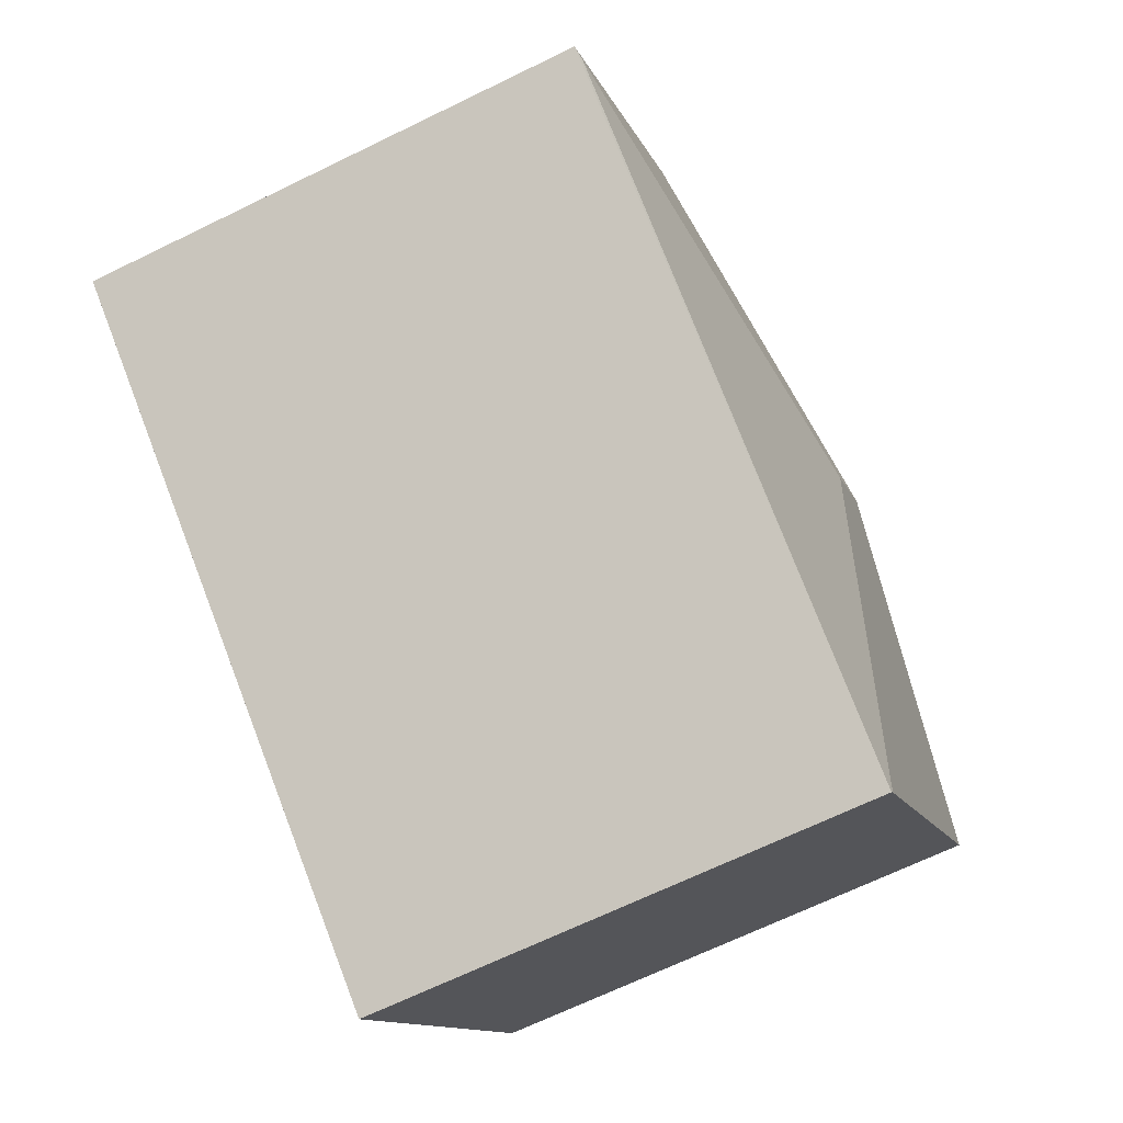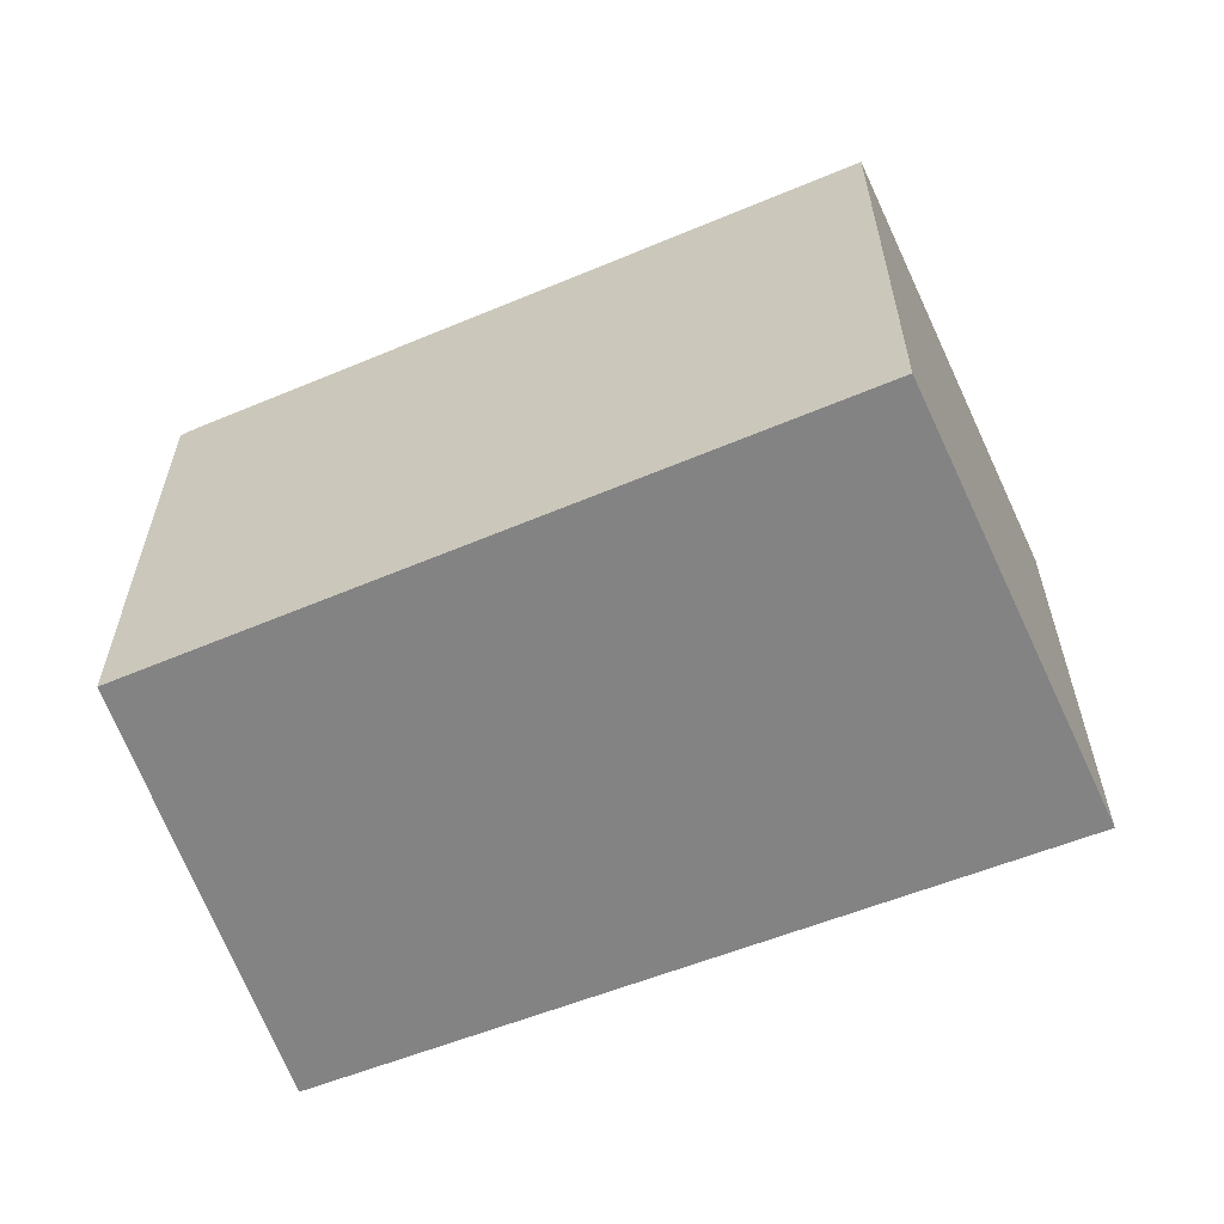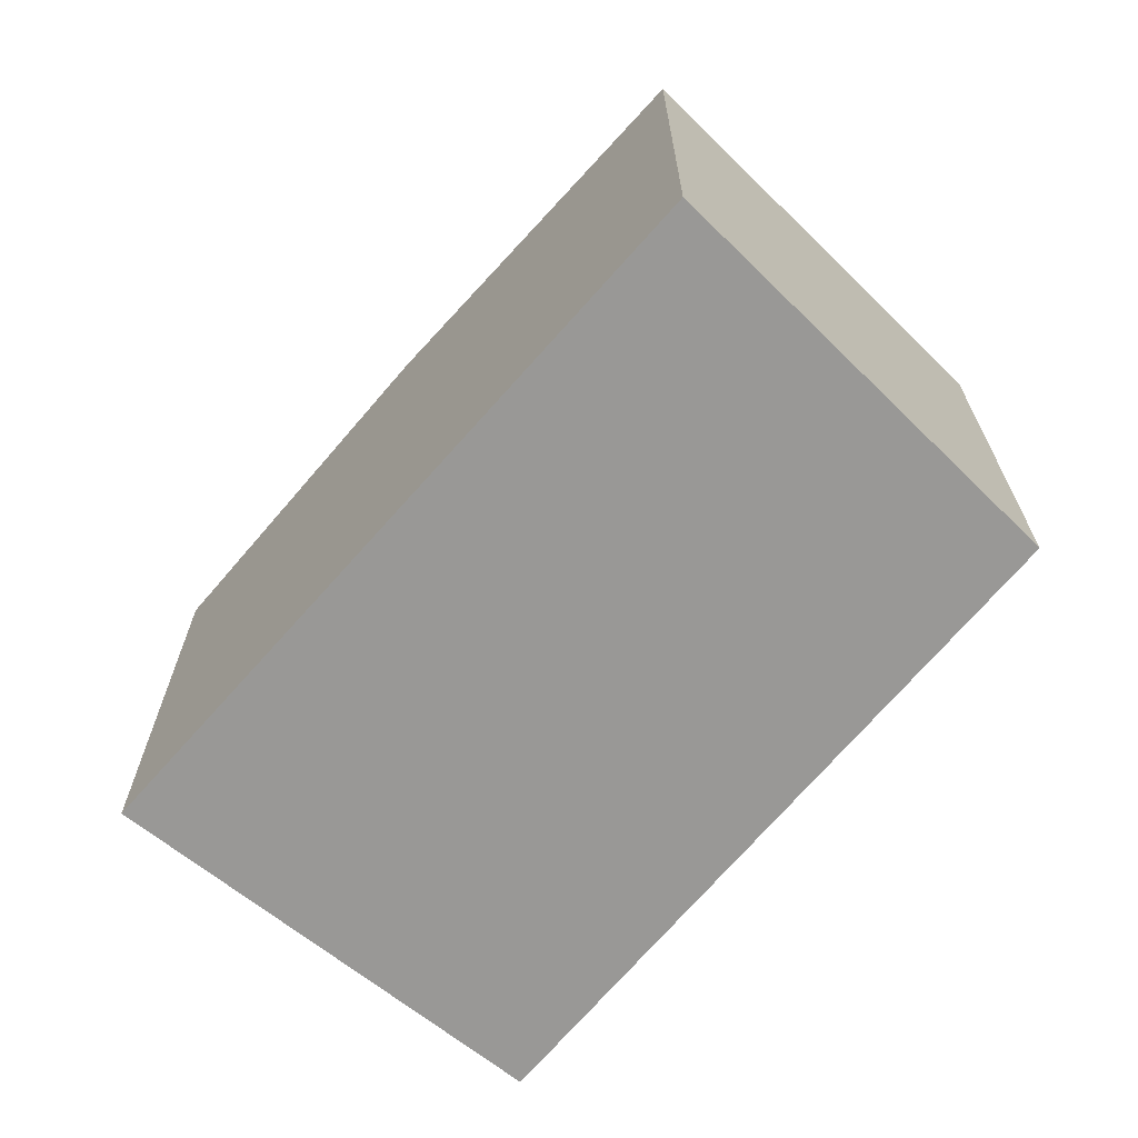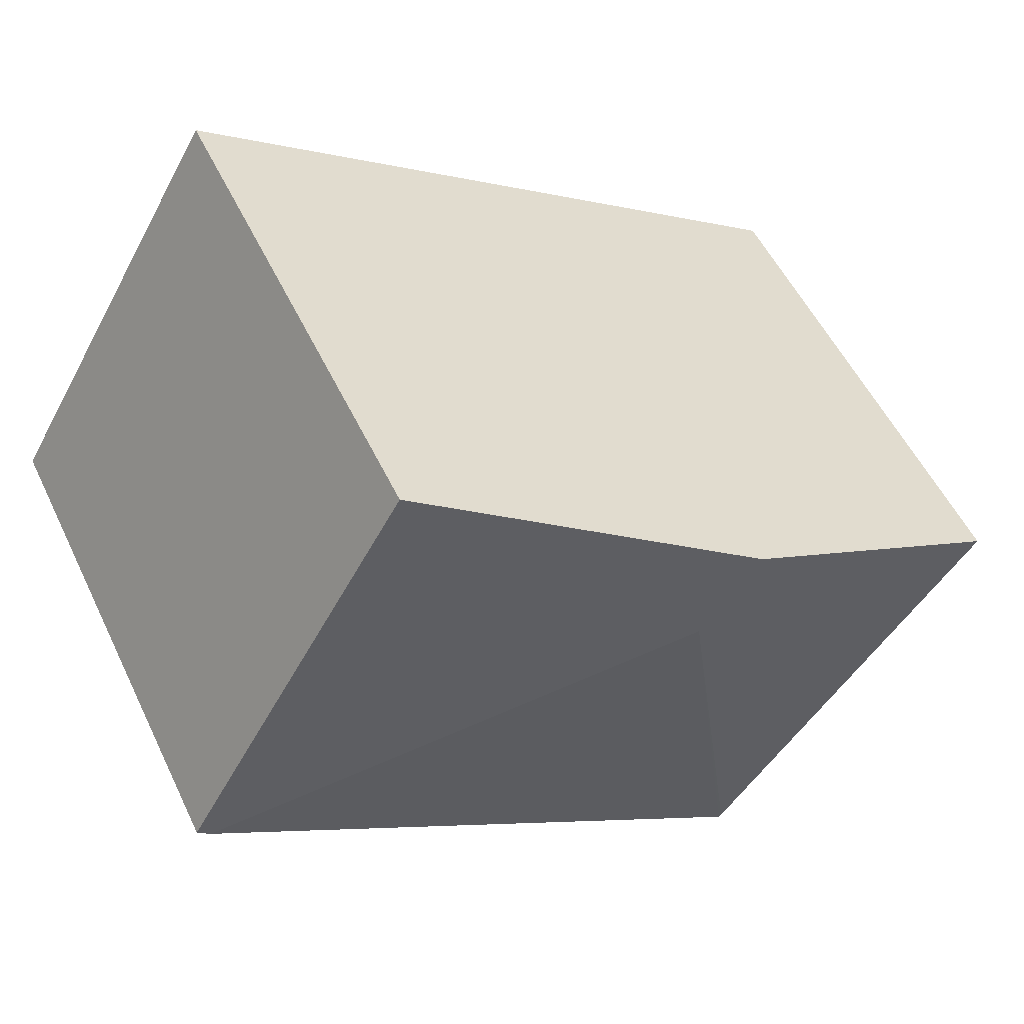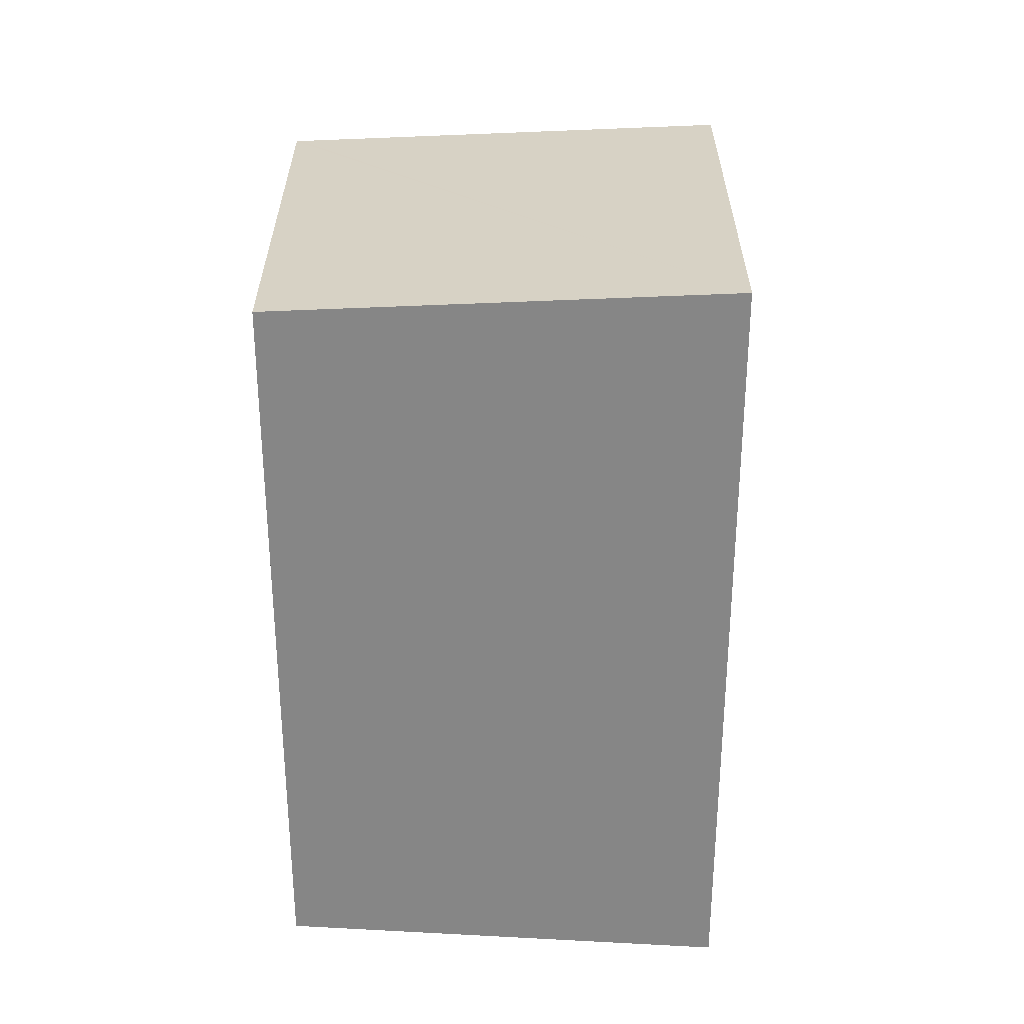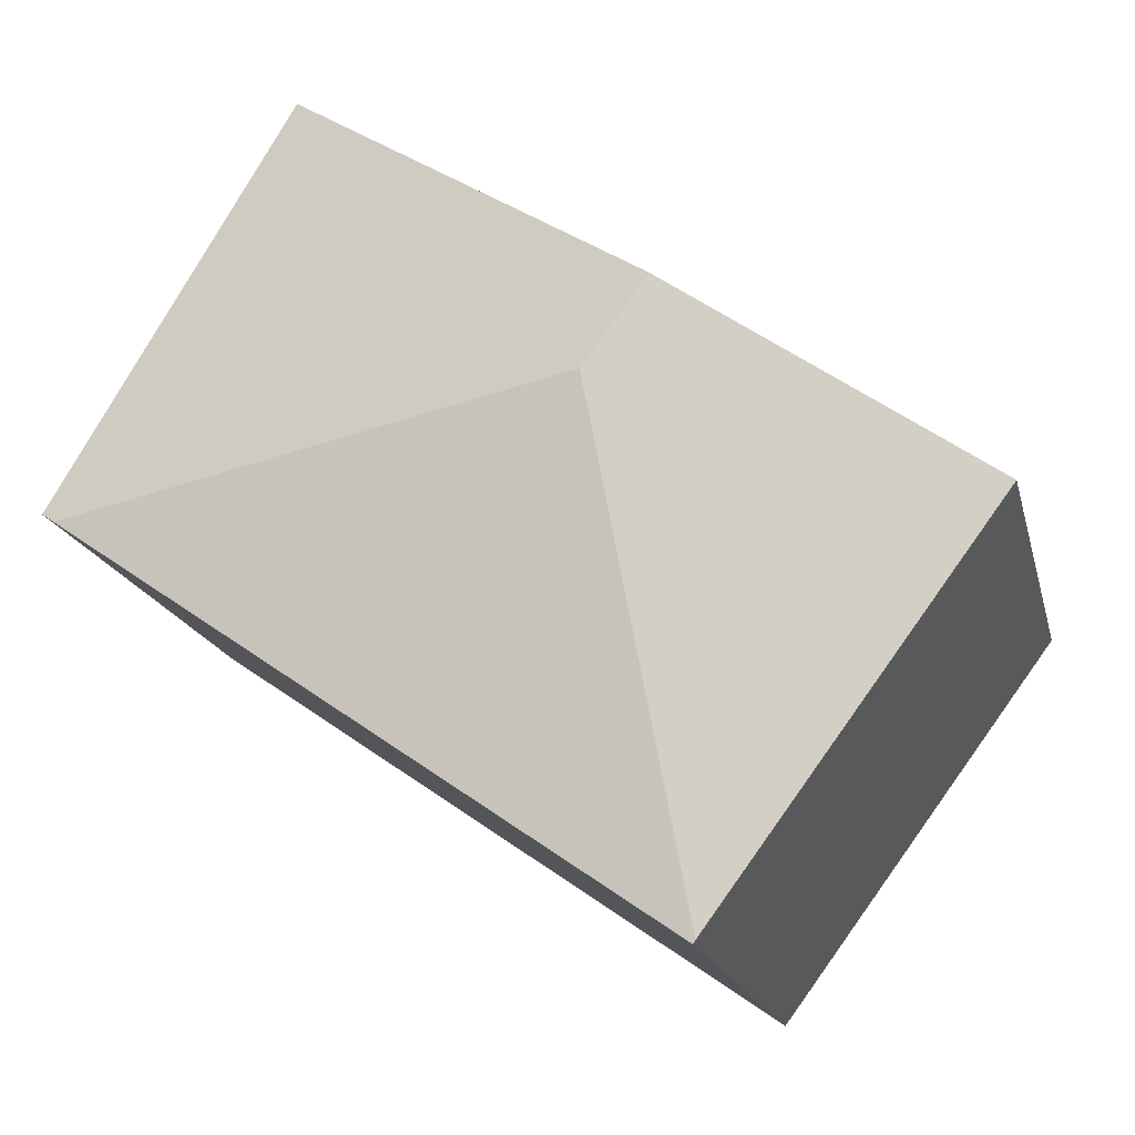
<metadata>
{"format":"obj","ext":"obj","renderer":"f3d","projection":"perspective","resolution":1024,"background":"white","views":[{"elev":-68.0,"azim":116.0,"up":"+Z"},{"elev":-61.2,"azim":168.3,"up":"+Y"},{"elev":-68.6,"azim":15.1,"up":"+Y"},{"elev":53.2,"azim":154.9,"up":"+Z"},{"elev":-62.0,"azim":-124.2,"up":"+Y"},{"elev":-17.6,"azim":-166.8,"up":"+Z"}]}
</metadata>
<code>
v  5.108 3.11 0.909
v  3.878 3.11 2.569
v  4.062 3.084 2.691
v  1.897 3.393 1.257
v  2.286 3.393 0.733
v  5.425 3.132 0.181
v  5.503 3.12 0.236
v  1.76 3.119 -2.374
v  1.744 3.122 -2.352
v  0 3.122 1.912e-16
v  0 0 0
v  1.744 1.44e-16 -2.352
v  1.76 1.454e-16 -2.374
v  1.897 -7.697e-17 1.257
v  3.878 -1.573e-16 2.569
v  4.062 -1.648e-16 2.691
v  5.503 -1.445e-17 0.236
v  5.108 -5.566e-17 0.909
v  5.425 -1.108e-17 0.181
g defaultobject
f 1 2 3
f 2 1 4
f 4 1 5
f 5 1 6
f 6 1 7
f 8 5 6
f 5 8 9
f 4 9 10
f 9 4 5
f 9 11 10
f 11 9 8
f 11 8 12
f 12 8 13
f 11 4 10
f 4 11 2
f 2 11 14
f 2 14 15
f 2 15 3
f 3 15 16
f 16 1 3
f 1 16 7
f 7 16 17
f 17 16 18
f 7 8 6
f 8 7 17
f 8 17 13
f 13 17 19
f 15 18 16
f 18 15 14
f 18 14 17
f 17 14 19
f 19 14 13
f 13 14 12
f 12 14 11

</code>
